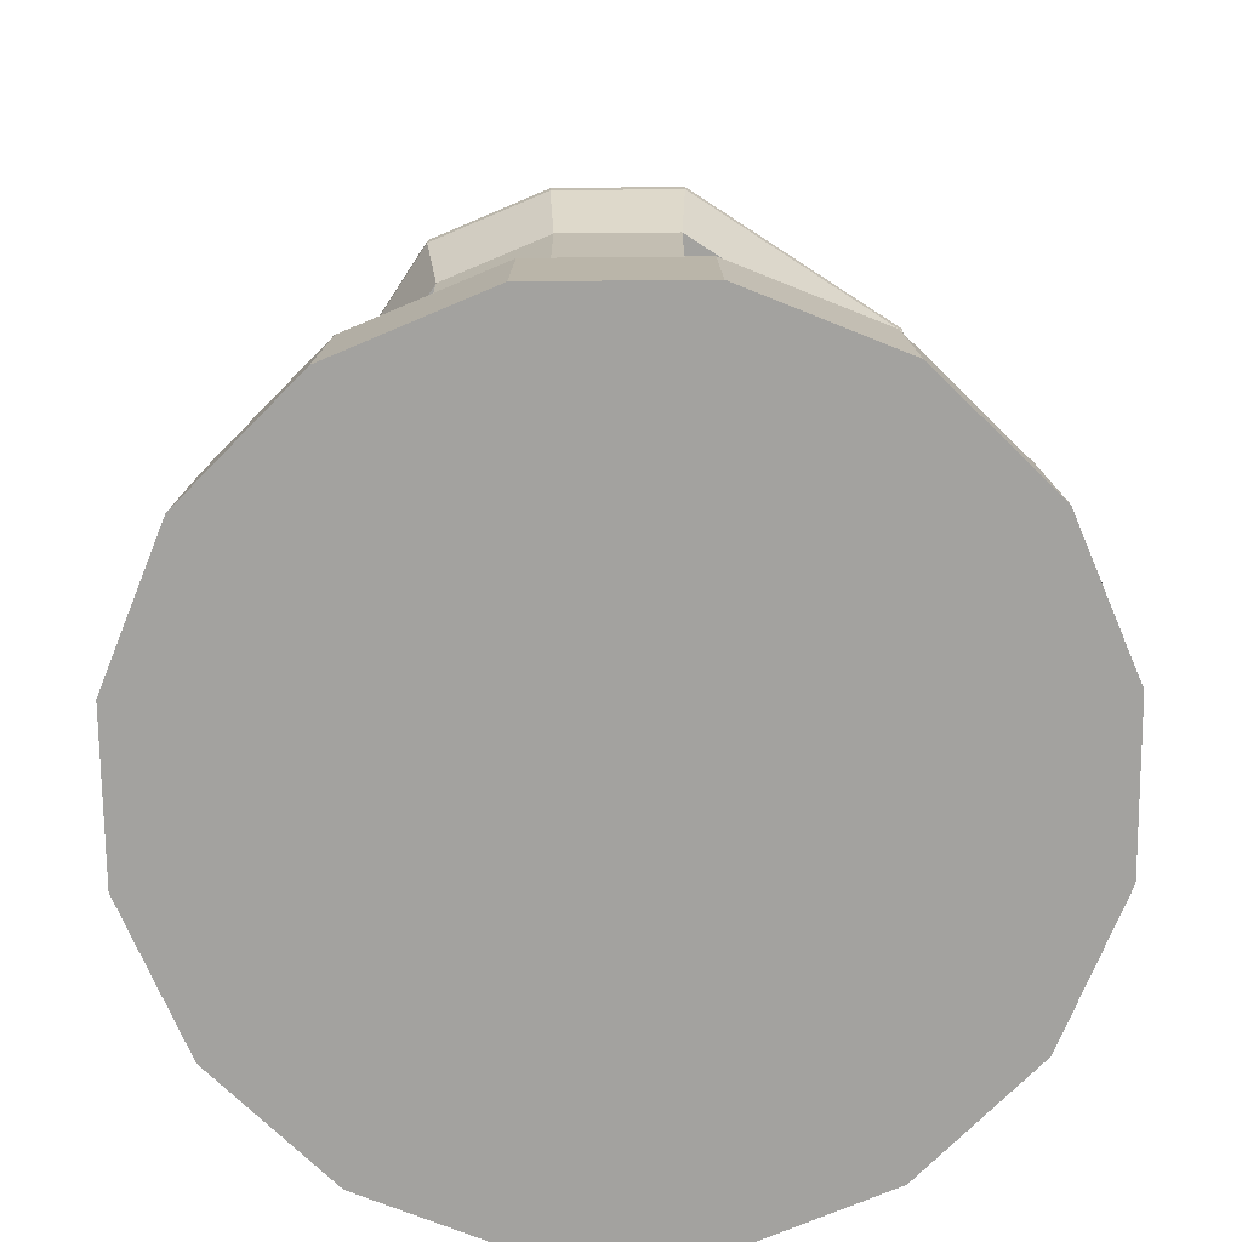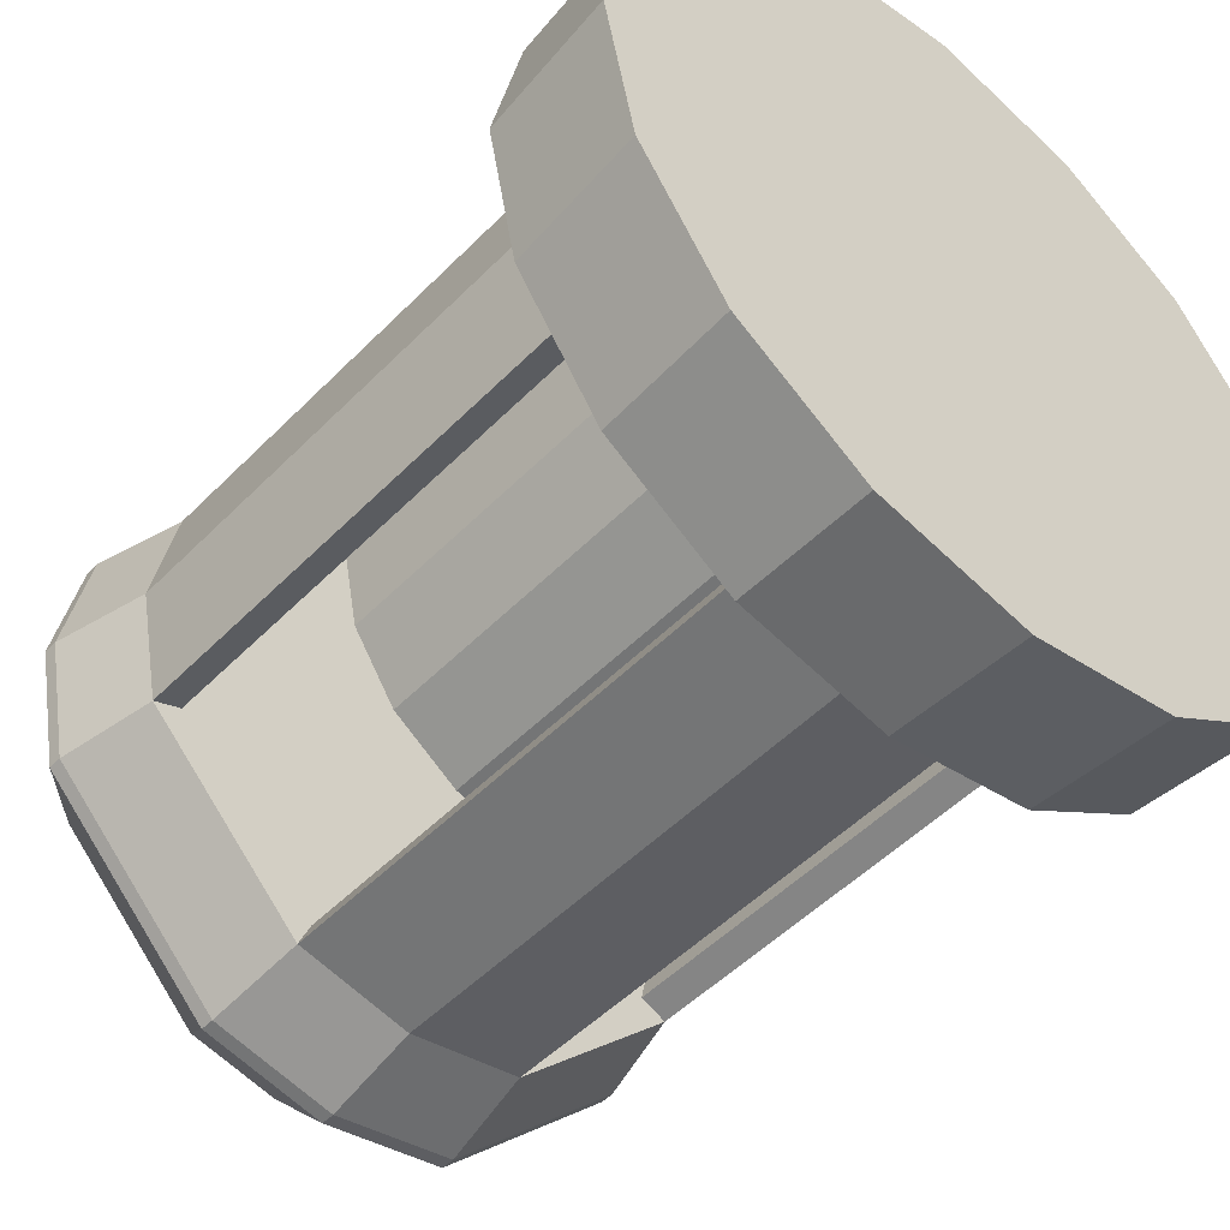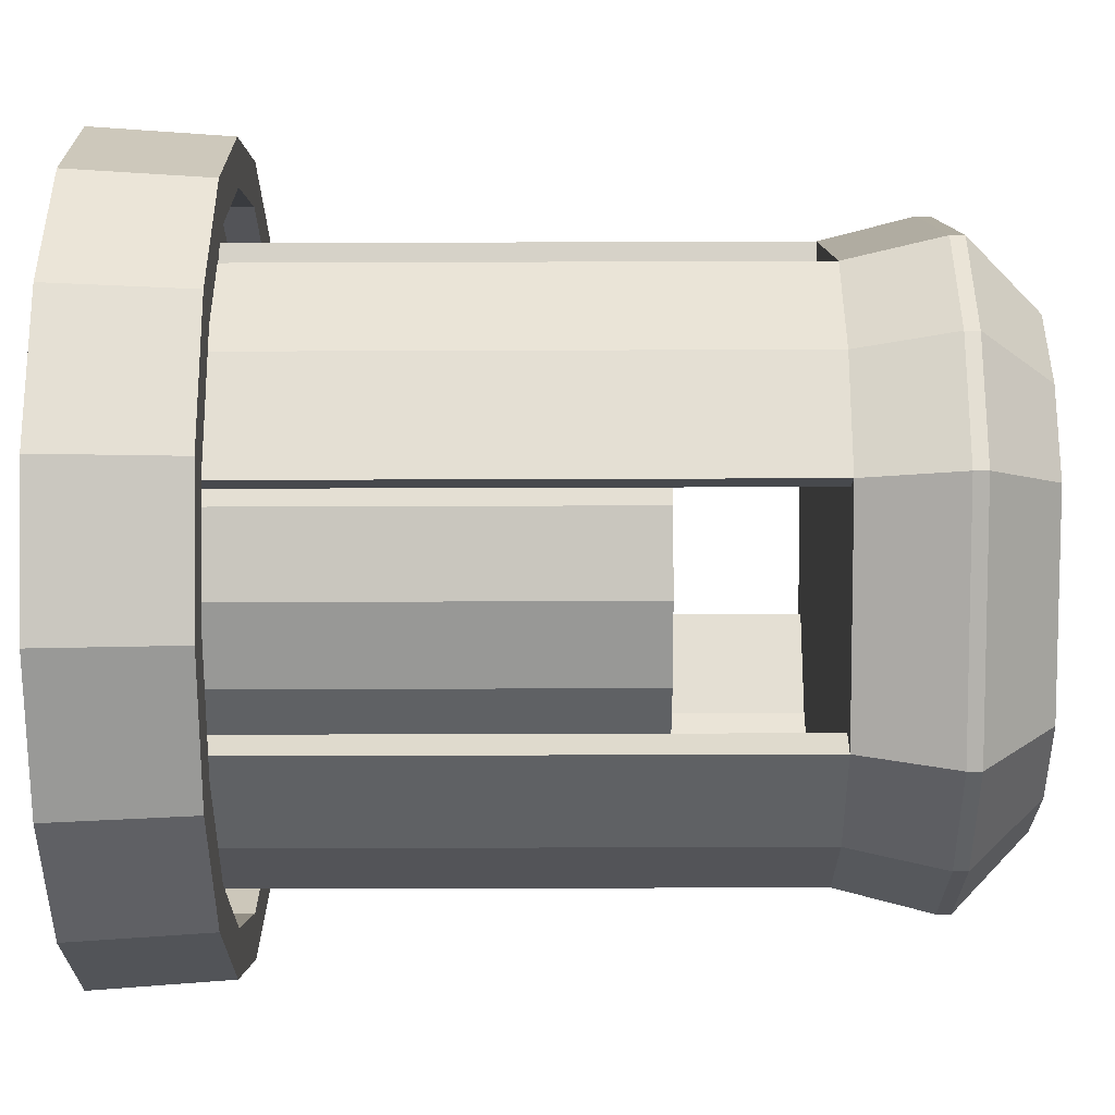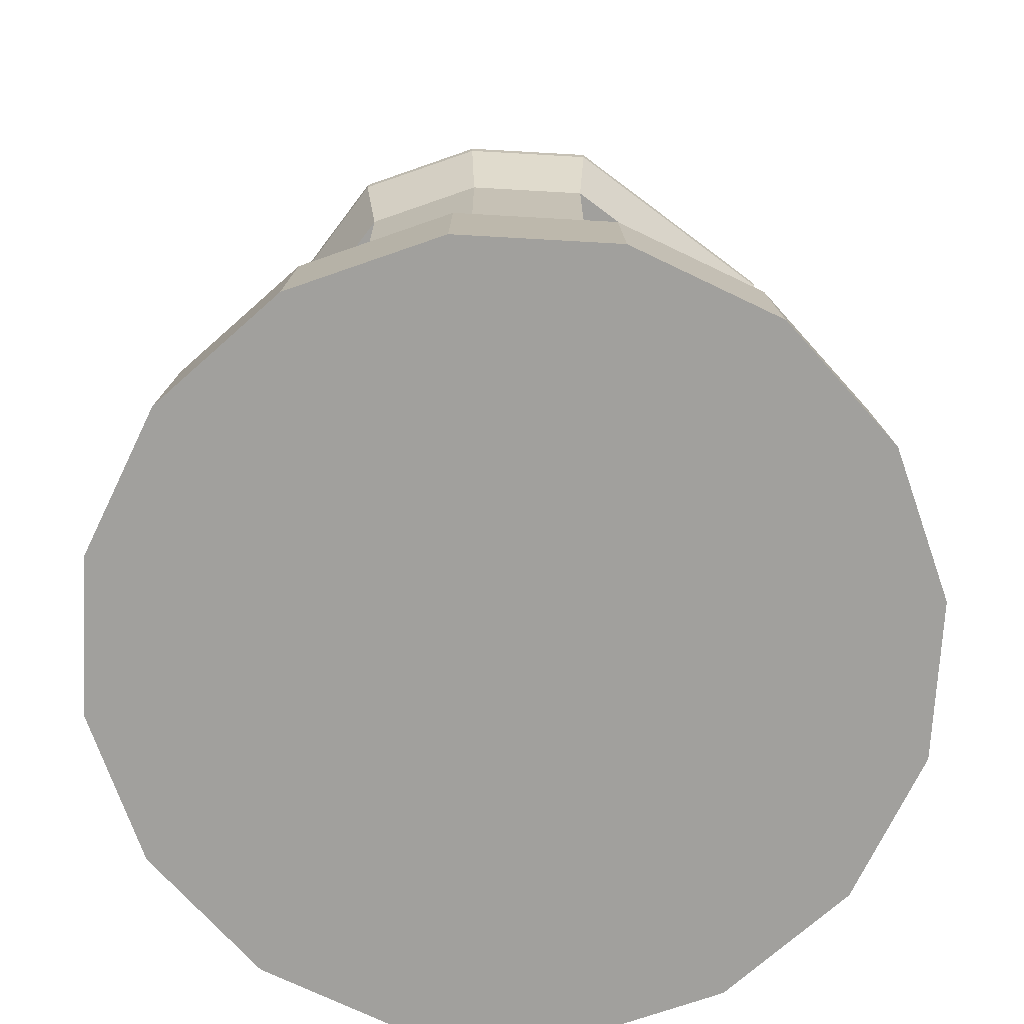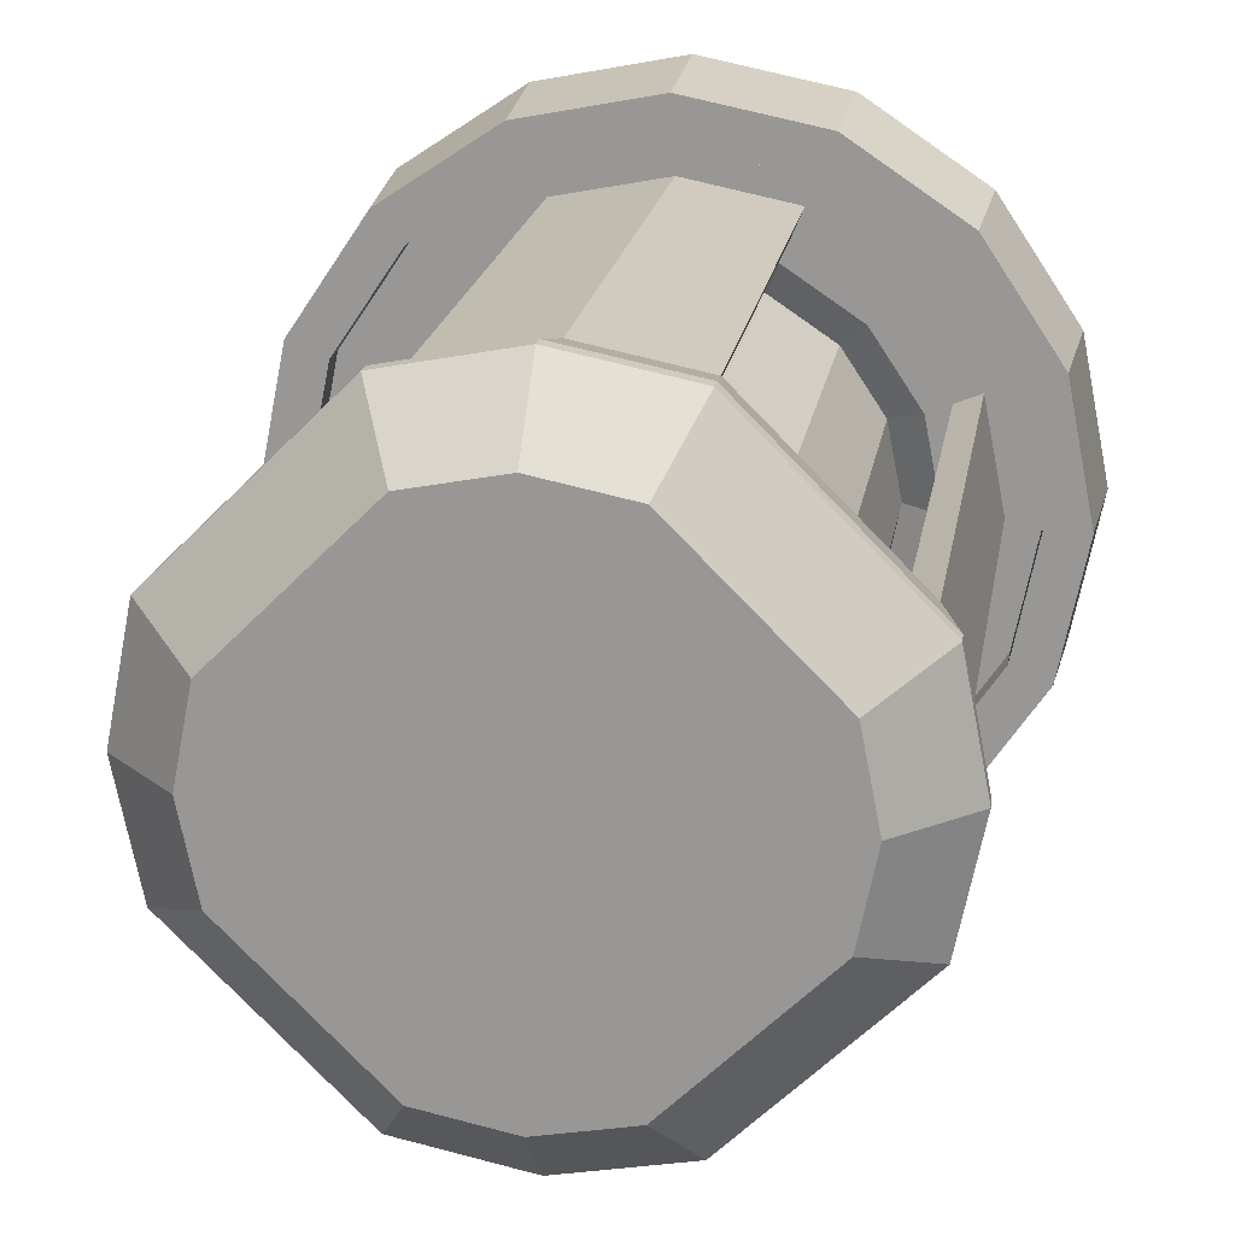
<metadata>
{"format":"obj","ext":"obj","renderer":"f3d","projection":"perspective","resolution":1024,"background":"white","views":[{"elev":-72.4,"azim":-78.2,"up":"+Y"},{"elev":-50.0,"azim":-42.2,"up":"+Z"},{"elev":-34.7,"azim":90.3,"up":"+Z"},{"elev":-71.7,"azim":-82.0,"up":"+Y"},{"elev":19.9,"azim":-170.7,"up":"+Z"}]}
</metadata>
<code>
o Circle
v -0 -0.4941 -0.5292
v -0.2025 -0.4941 -0.4889
v -0.3742 -0.4941 -0.3742
v -0.4889 -0.4941 -0.2025
v -0.5292 -0.4941 0
v -0.4889 -0.4941 0.2025
v -0.3742 -0.4941 0.3742
v -0.2025 -0.4941 0.4889
v -0 -0.4941 0.5292
v 0.2025 -0.4941 0.4889
v 0.3742 -0.4941 0.3742
v 0.4889 -0.4941 0.2025
v 0.5292 -0.4941 -0
v 0.4889 -0.4941 -0.2025
v 0.3742 -0.4941 -0.3742
v 0.2025 -0.4941 -0.4889
v -0.1975 -0.3104 -0.4769
v -0 -0.3104 -0.5162
v -0.365 -0.3104 -0.365
v -0.4769 -0.3104 -0.1975
v -0.5162 -0.3104 0
v -0.4769 -0.3104 0.1975
v -0.365 -0.3104 0.365
v -0.1975 -0.3104 0.4769
v -0 -0.3104 0.5162
v 0.1975 -0.3104 0.4769
v 0.365 -0.3104 0.365
v 0.4769 -0.3104 0.1975
v 0.5162 -0.3104 -0
v 0.4769 -0.3104 -0.1975
v 0.365 -0.3104 -0.365
v 0.1975 -0.3104 -0.4769
v -0.1743 -0.3104 -0.4208
v -0 -0.3104 -0.4555
v -0.3221 -0.3104 -0.3221
v -0.4208 -0.3104 -0.1743
v -0.4555 -0.3104 0
v -0.4208 -0.3104 0.1743
v -0.3221 -0.3104 0.3221
v -0.1743 -0.3104 0.4208
v -0 -0.3104 0.4555
v 0.1743 -0.3104 0.4208
v 0.3221 -0.3104 0.3221
v 0.4208 -0.3104 0.1743
v 0.4555 -0.3104 -0
v 0.4208 -0.3104 -0.1743
v 0.3221 -0.3104 -0.3221
v 0.1743 -0.3104 -0.4208
v -0.1743 -0.3545 -0.4208
v -0 -0.3545 -0.4555
v -0.3221 -0.3545 -0.3221
v -0.4208 -0.3545 -0.1743
v -0.4555 -0.3545 0
v -0.4208 -0.3545 0.1743
v -0.3221 -0.3545 0.3221
v -0.1743 -0.3545 0.4208
v -0 -0.3545 0.4555
v 0.1743 -0.3545 0.4208
v 0.3221 -0.3545 0.3221
v 0.4208 -0.3545 0.1743
v 0.4555 -0.3545 -0
v 0.4208 -0.3545 -0.1743
v 0.3221 -0.3545 -0.3221
v 0.1743 -0.3545 -0.4208
v -0.1561 -0.3545 -0.3768
v -0 -0.3545 -0.4078
v -0.2884 -0.3545 -0.2884
v -0.3768 -0.3545 -0.1561
v -0.4078 -0.3545 0
v -0.3768 -0.3545 0.1561
v -0.2884 -0.3545 0.2884
v -0.1561 -0.3545 0.3768
v -0 -0.3545 0.4078
v 0.1561 -0.3545 0.3768
v 0.2884 -0.3545 0.2884
v 0.3768 -0.3545 0.1561
v 0.4078 -0.3545 -0
v 0.3768 -0.3545 -0.1561
v 0.2884 -0.3545 -0.2884
v 0.1561 -0.3545 -0.3768
v -0.1407 -0.3545 -0.3397
v -0 -0.3545 -0.3676
v -0.26 -0.3545 -0.26
v -0.3397 -0.3545 -0.1407
v -0.3676 -0.3545 0
v -0.3397 -0.3545 0.1407
v -0.26 -0.3545 0.26
v -0.1407 -0.3545 0.3397
v -0 -0.3545 0.3676
v 0.1407 -0.3545 0.3397
v 0.26 -0.3545 0.26
v 0.3397 -0.3545 0.1407
v 0.3676 -0.3545 -0
v 0.3397 -0.3545 -0.1407
v 0.26 -0.3545 -0.26
v 0.1407 -0.3545 -0.3397
v -0.1268 -0.3545 -0.3061
v -0 -0.3545 -0.3313
v -0.2343 -0.3545 -0.2343
v -0.3061 -0.3545 -0.1268
v -0.3313 -0.3545 0
v -0.3061 -0.3545 0.1268
v -0.2343 -0.3545 0.2343
v -0.1268 -0.3545 0.3061
v -0 -0.3545 0.3313
v 0.1268 -0.3545 0.3061
v 0.2343 -0.3545 0.2343
v 0.3061 -0.3545 0.1268
v 0.3313 -0.3545 -0
v 0.3061 -0.3545 -0.1268
v 0.2343 -0.3545 -0.2343
v 0.1268 -0.3545 -0.3061
v -0.1069 -0.3939 -0.2581
v -0 -0.3939 -0.2793
v -0.1975 -0.3939 -0.1975
v -0.2581 -0.3939 -0.1069
v -0.2793 -0.3939 0
v -0.2581 -0.3939 0.1069
v -0.1975 -0.3939 0.1975
v -0.1069 -0.3939 0.2581
v -0 -0.3939 0.2793
v 0.1069 -0.3939 0.2581
v 0.1975 -0.3939 0.1975
v 0.2581 -0.3939 0.1069
v 0.2793 -0.3939 -0
v 0.2581 -0.3939 -0.1069
v 0.1975 -0.3939 -0.1975
v 0.1069 -0.3939 -0.2581
v 0.2581 0.2066 0.1069
v 0.1975 0.2066 0.1975
v 0.1069 0.2066 0.2581
v -0 0.2066 0.2793
v -0.1069 0.2066 0.2581
v -0.1975 0.2066 0.1975
v -0.2581 0.2066 0.1069
v -0.2793 0.2066 0
v -0.2581 0.2066 -0.1069
v -0.1975 0.2066 -0.1975
v -0 0.2066 -0.2793
v -0.1069 0.2066 -0.2581
v -0.1561 0.401 -0.3768
v -0 0.401 -0.4078
v -0.4078 0.401 0
v -0.3768 0.401 -0.1561
v -0.3768 0.401 0.1561
v -0 0.401 0.4078
v -0.1561 0.401 0.3768
v 0.1561 0.401 0.3768
v 0.4078 0.401 -0
v 0.3768 0.401 0.1561
v 0.3768 0.401 -0.1561
v 0.1561 0.401 -0.3768
v -0.1407 0.401 -0.3397
v -0 0.401 -0.3676
v -0.3676 0.401 0
v -0.3397 0.401 -0.1407
v -0.3397 0.401 0.1407
v -0 0.401 0.3676
v -0.1407 0.401 0.3397
v 0.1407 0.401 0.3397
v 0.3676 0.401 -0
v 0.3397 0.401 0.1407
v 0.3397 0.401 -0.1407
v 0.1407 0.401 -0.3397
v -0.1686 0.5271 -0.407
v -0 0.5271 -0.4405
v -0.4405 0.5271 0
v -0.407 0.5271 -0.1686
v -0.407 0.5271 0.1686
v -0 0.5271 0.4405
v -0.1686 0.5271 0.407
v 0.1686 0.5271 0.407
v 0.4405 0.5271 -0
v 0.407 0.5271 0.1686
v 0.407 0.5271 -0.1686
v 0.1686 0.5271 -0.407
v 0.1219 0.6404 -0.3197
v 0.1686 0.5457 -0.407
v 0.3197 0.6404 -0.1219
v 0.407 0.5457 -0.1686
v 0.3197 0.6404 0.1219
v 0.407 0.5457 0.1686
v 0.3439 0.6404 -0
v 0.4405 0.5457 -0
v 0.1219 0.6404 0.3197
v 0.1686 0.5457 0.407
v -0.1219 0.6404 0.3197
v -0.1686 0.5457 0.407
v -0 0.6404 0.3439
v -0 0.5457 0.4405
v -0.3197 0.6404 0.1219
v -0.407 0.5457 0.1686
v -0.3197 0.6404 -0.1219
v -0.407 0.5457 -0.1686
v -0.3439 0.6404 0
v -0.4405 0.5457 0
v 0 0.6404 -0.3439
v -0 0.5457 -0.4405
v -0.1219 0.6404 -0.3197
v -0.1686 0.5457 -0.407
v 0.2793 0.2066 -0
v 0.2581 0.2066 -0.1069
v 0.1975 0.2066 -0.1975
v 0.1069 0.2066 -0.2581
f 5 20 4
f 32 47 31
f 6 21 5
f 6 23 22
f 8 23 7
f 9 24 8
f 10 25 9
f 11 26 10
f 12 27 11
f 13 28 12
f 14 29 13
f 15 30 14
f 16 31 15
f 1 32 16
f 2 18 1
f 3 17 2
f 4 19 3
f 38 53 37
f 24 41 40
f 17 34 18
f 18 48 32
f 26 41 25
f 19 33 17
f 26 43 42
f 20 35 19
f 28 43 27
f 21 36 20
f 29 44 28
f 22 37 21
f 30 45 29
f 23 38 22
f 31 46 30
f 24 39 23
f 58 75 74
f 46 61 45
f 39 54 38
f 47 62 46
f 40 55 39
f 48 63 47
f 41 56 40
f 33 50 34
f 34 64 48
f 42 57 41
f 35 49 33
f 43 58 42
f 36 51 35
f 44 59 43
f 37 52 36
f 45 60 44
f 80 95 79
f 52 67 51
f 59 76 75
f 53 68 52
f 60 77 76
f 54 69 53
f 62 77 61
f 54 71 70
f 63 78 62
f 56 71 55
f 63 80 79
f 56 73 72
f 50 65 66
f 50 80 64
f 58 73 57
f 51 65 49
f 94 109 93
f 160 74 90
f 74 146 73
f 66 152 80
f 151 173 149
f 67 81 65
f 74 91 90
f 68 83 67
f 76 91 75
f 65 142 66
f 73 147 72
f 93 163 94
f 142 165 166
f 71 86 70
f 79 94 78
f 72 87 71
f 100 115 99
f 87 102 86
f 95 110 94
f 88 103 87
f 96 111 95
f 88 105 104
f 81 98 82
f 82 112 96
f 90 105 89
f 83 97 81
f 90 107 106
f 84 99 83
f 91 108 107
f 85 100 84
f 93 108 92
f 86 101 85
f 107 124 123
f 101 116 100
f 108 125 124
f 101 118 117
f 109 126 125
f 103 118 102
f 111 126 110
f 103 120 119
f 112 127 111
f 104 121 120
f 97 114 98
f 112 114 128
f 106 121 105
f 97 115 113
f 106 123 122
f 175 184 173
f 165 198 166
f 167 194 168
f 174 186 172
f 168 200 165
f 187 185 199
f 172 190 170
f 169 196 167
f 173 182 174
f 136 132 201
f 170 188 171
f 166 178 176
f 171 192 169
f 121 133 120
f 174 148 150
f 152 175 151
f 168 141 144
f 145 171 169
f 163 78 94
f 153 65 81
f 86 145 70
f 147 88 72
f 88 158 89
f 149 174 150
f 82 153 81
f 96 154 82
f 76 162 92
f 69 144 68
f 89 160 90
f 148 170 146
f 77 150 76
f 70 143 69
f 78 149 77
f 80 164 96
f 84 155 85
f 92 161 93
f 68 156 84
f 85 157 86
f 145 167 143
f 143 168 144
f 146 171 147
f 142 176 152
f 156 141 153
f 164 151 163
f 162 148 160
f 157 147 145
f 163 162 158
f 191 188 187
f 194 199 200
f 179 178 177
f 186 181 185
f 177 198 197
f 179 184 180
f 181 184 183
f 185 190 186
f 199 198 200
f 193 196 195
f 191 196 192
f 187 190 189
f 176 180 175
f 113 139 114
f 114 204 128
f 122 132 121
f 115 140 113
f 123 131 122
f 116 138 115
f 124 130 123
f 117 137 116
f 125 129 124
f 118 136 117
f 126 201 125
f 119 135 118
f 127 202 126
f 120 134 119
f 128 203 127
f 11 7 3
f 5 21 20
f 32 48 47
f 6 22 21
f 6 7 23
f 8 24 23
f 9 25 24
f 10 26 25
f 11 27 26
f 12 28 27
f 13 29 28
f 14 30 29
f 15 31 30
f 16 32 31
f 1 18 32
f 2 17 18
f 3 19 17
f 4 20 19
f 38 54 53
f 24 25 41
f 17 33 34
f 18 34 48
f 26 42 41
f 19 35 33
f 26 27 43
f 20 36 35
f 28 44 43
f 21 37 36
f 29 45 44
f 22 38 37
f 30 46 45
f 23 39 38
f 31 47 46
f 24 40 39
f 58 59 75
f 46 62 61
f 39 55 54
f 47 63 62
f 40 56 55
f 48 64 63
f 41 57 56
f 33 49 50
f 34 50 64
f 42 58 57
f 35 51 49
f 43 59 58
f 36 52 51
f 44 60 59
f 37 53 52
f 45 61 60
f 80 96 95
f 52 68 67
f 59 60 76
f 53 69 68
f 60 61 77
f 54 70 69
f 62 78 77
f 54 55 71
f 63 79 78
f 56 72 71
f 63 64 80
f 56 57 73
f 50 49 65
f 50 66 80
f 58 74 73
f 51 67 65
f 94 110 109
f 160 148 74
f 74 148 146
f 66 142 152
f 151 175 173
f 67 83 81
f 74 75 91
f 68 84 83
f 76 92 91
f 65 141 142
f 73 146 147
f 93 161 163
f 142 141 165
f 71 87 86
f 79 95 94
f 72 88 87
f 100 116 115
f 87 103 102
f 95 111 110
f 88 104 103
f 96 112 111
f 88 89 105
f 81 97 98
f 82 98 112
f 90 106 105
f 83 99 97
f 90 91 107
f 84 100 99
f 91 92 108
f 85 101 100
f 93 109 108
f 86 102 101
f 107 108 124
f 101 117 116
f 108 109 125
f 101 102 118
f 109 110 126
f 103 119 118
f 111 127 126
f 103 104 120
f 112 128 127
f 104 105 121
f 97 113 114
f 112 98 114
f 106 122 121
f 97 99 115
f 106 107 123
f 175 180 184
f 165 200 198
f 167 196 194
f 174 182 186
f 168 194 200
f 187 189 185
f 185 181 199
f 181 183 179
f 199 181 177
f 179 177 181
f 177 197 199
f 199 193 187
f 193 195 191
f 187 193 191
f 172 186 190
f 169 192 196
f 173 184 182
f 139 140 138
f 138 137 136
f 136 135 134
f 134 133 136
f 133 132 136
f 132 131 201
f 131 130 201
f 130 129 201
f 201 202 203
f 203 204 201
f 204 139 201
f 139 138 136
f 139 136 201
f 170 190 188
f 166 198 178
f 171 188 192
f 121 132 133
f 174 172 148
f 152 176 175
f 168 165 141
f 145 147 171
f 163 151 78
f 153 141 65
f 86 157 145
f 147 159 88
f 88 159 158
f 149 173 174
f 82 154 153
f 96 164 154
f 76 150 162
f 69 143 144
f 89 158 160
f 148 172 170
f 77 149 150
f 70 145 143
f 78 151 149
f 80 152 164
f 84 156 155
f 92 162 161
f 68 144 156
f 85 155 157
f 145 169 167
f 143 167 168
f 146 170 171
f 142 166 176
f 156 144 141
f 164 152 151
f 162 150 148
f 157 159 147
f 156 153 154
f 154 164 163
f 163 161 162
f 162 160 158
f 158 159 157
f 157 155 158
f 155 156 158
f 156 154 158
f 154 163 158
f 191 192 188
f 194 193 199
f 179 180 178
f 186 182 181
f 177 178 198
f 179 183 184
f 181 182 184
f 185 189 190
f 199 197 198
f 193 194 196
f 191 195 196
f 187 188 190
f 176 178 180
f 113 140 139
f 114 139 204
f 122 131 132
f 115 138 140
f 123 130 131
f 116 137 138
f 124 129 130
f 117 136 137
f 125 201 129
f 118 135 136
f 126 202 201
f 119 134 135
f 127 203 202
f 120 133 134
f 128 204 203
f 3 2 1
f 1 16 15
f 15 14 13
f 13 12 11
f 11 10 9
f 9 8 7
f 7 6 5
f 5 4 3
f 3 1 15
f 15 13 11
f 11 9 7
f 7 5 3
f 3 15 11

</code>
